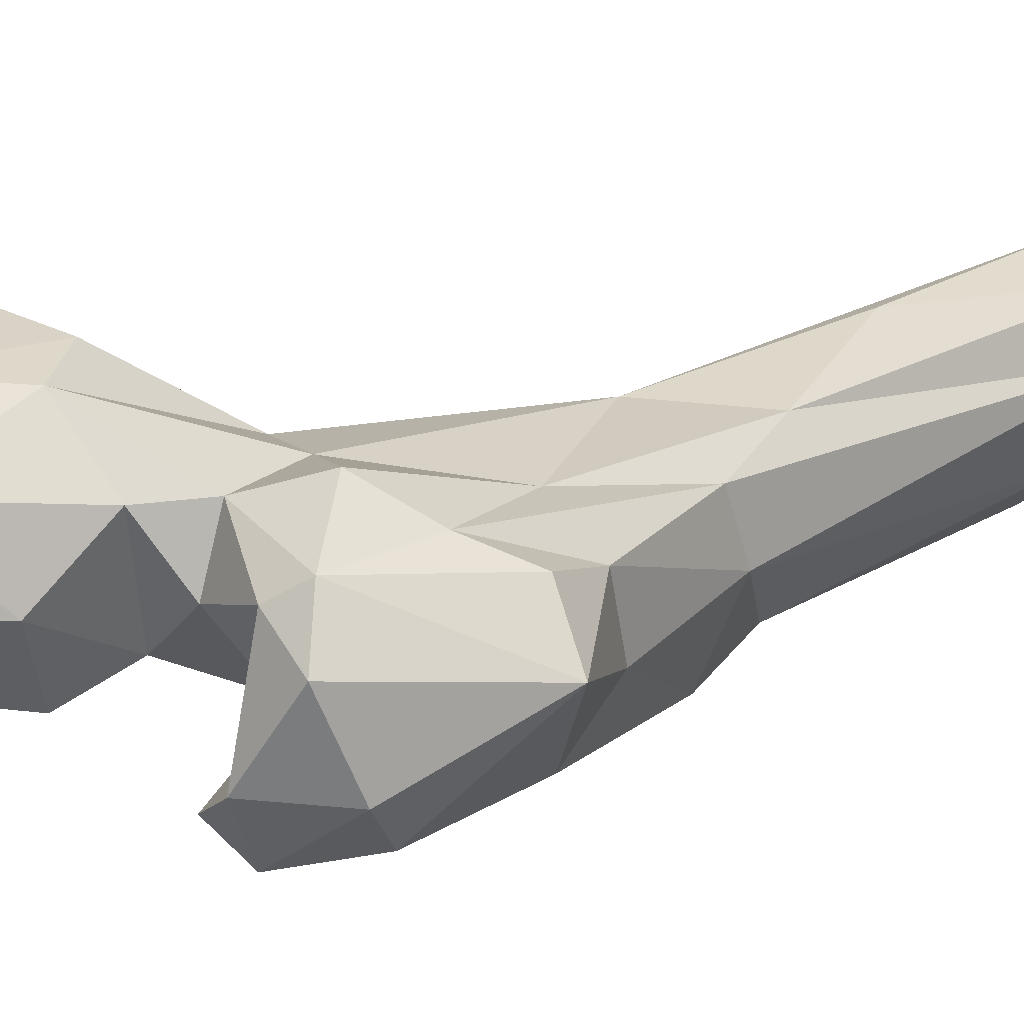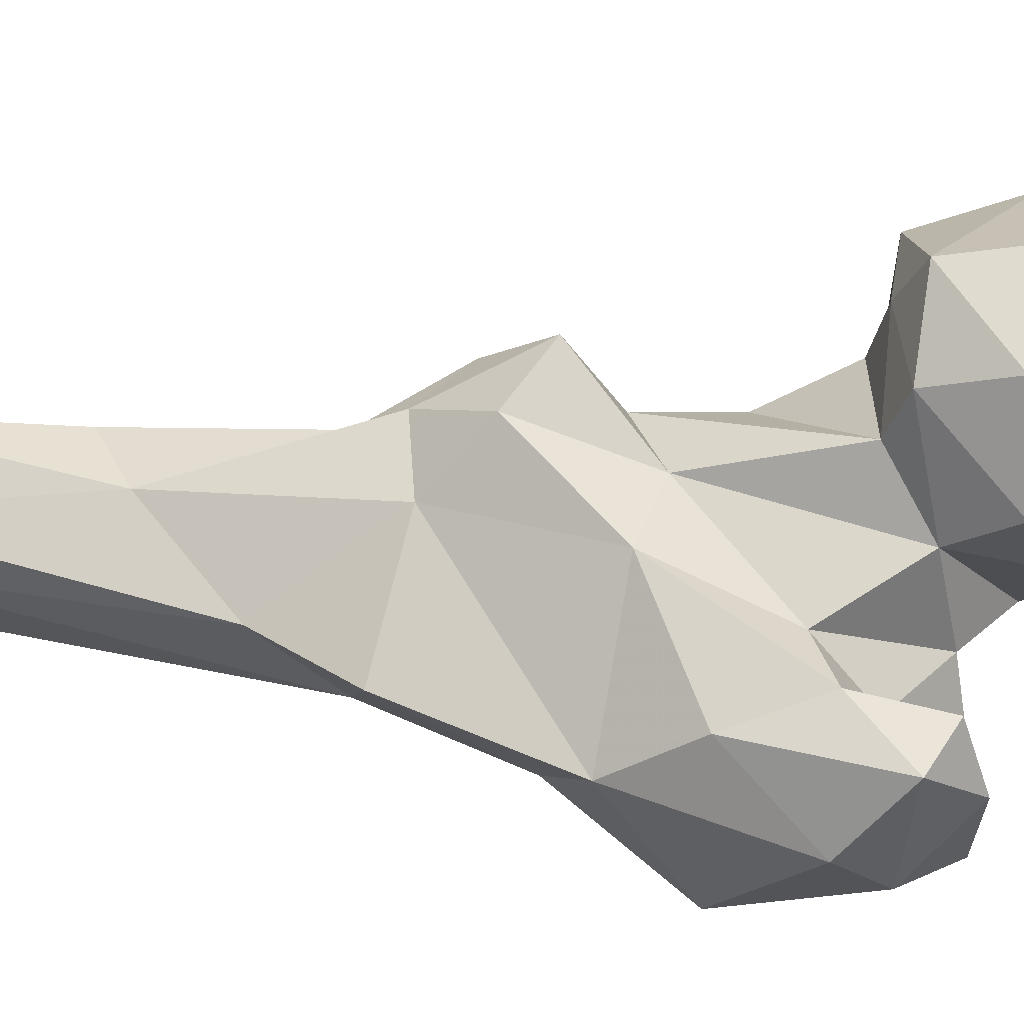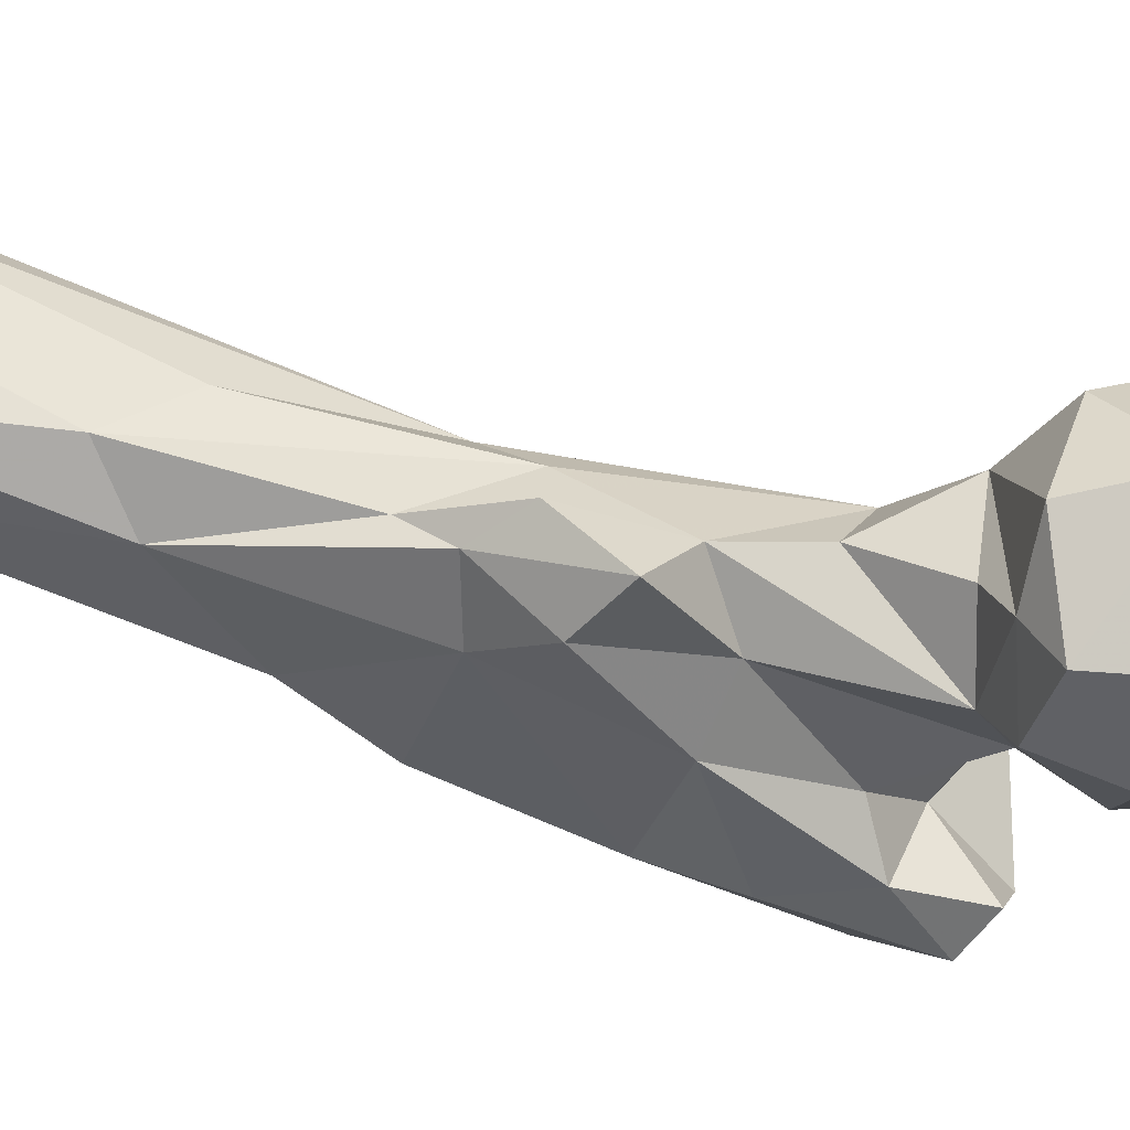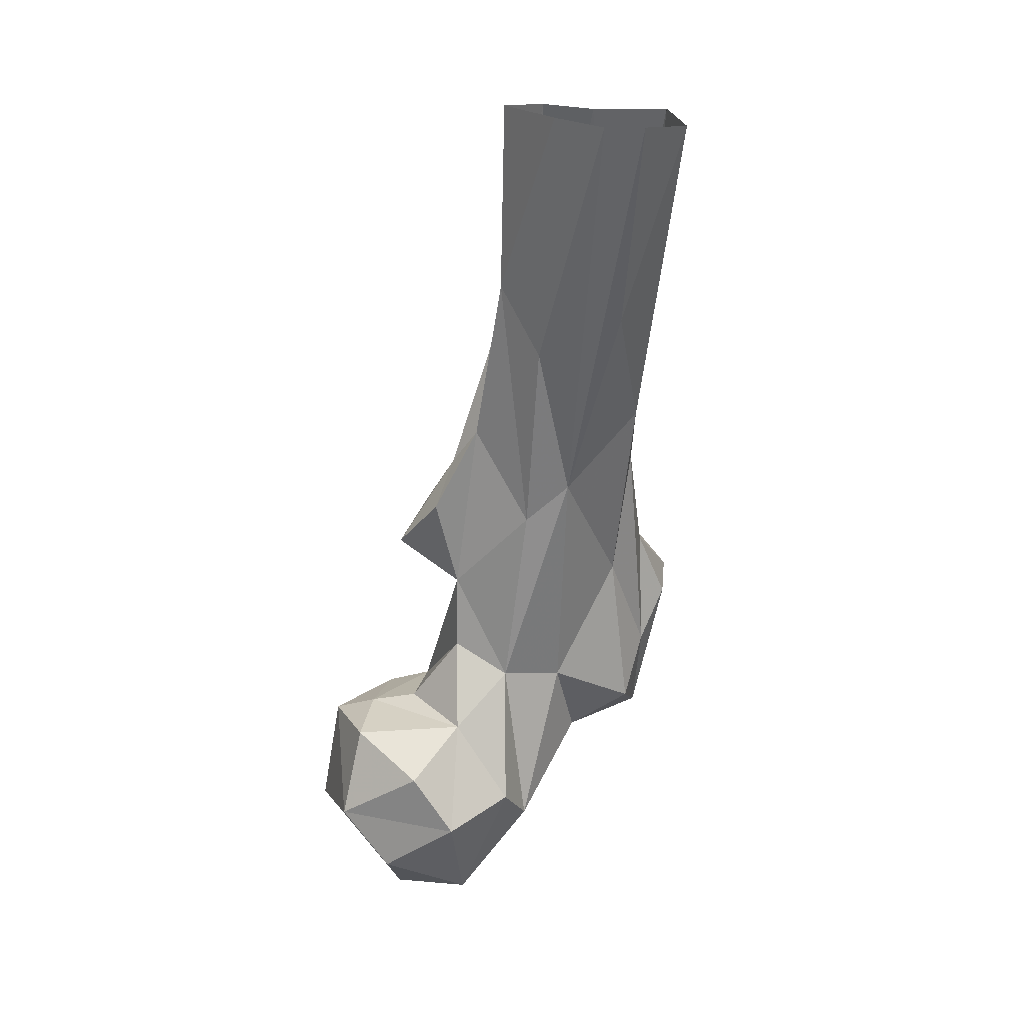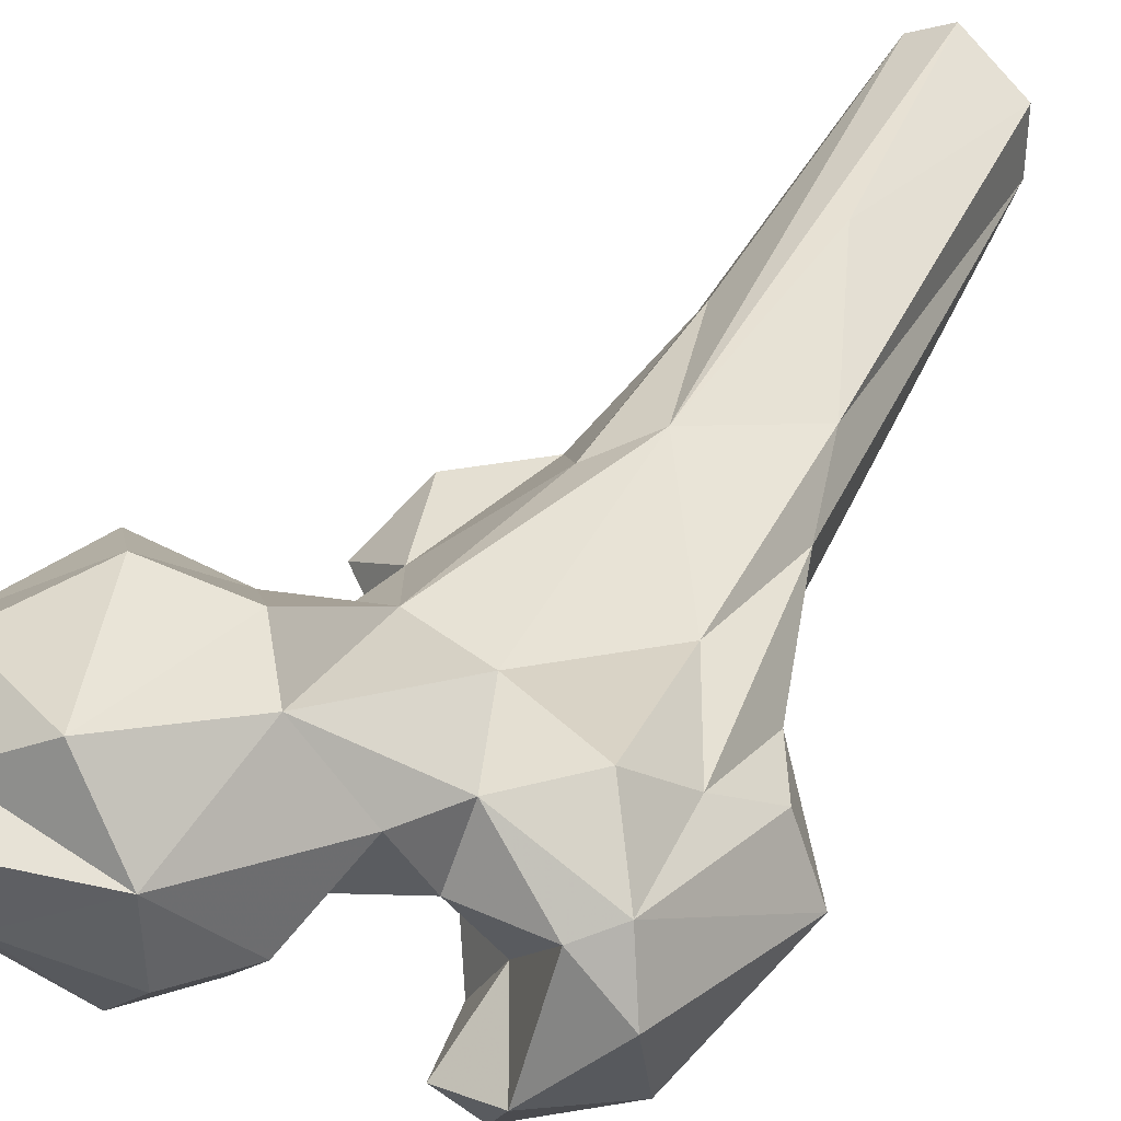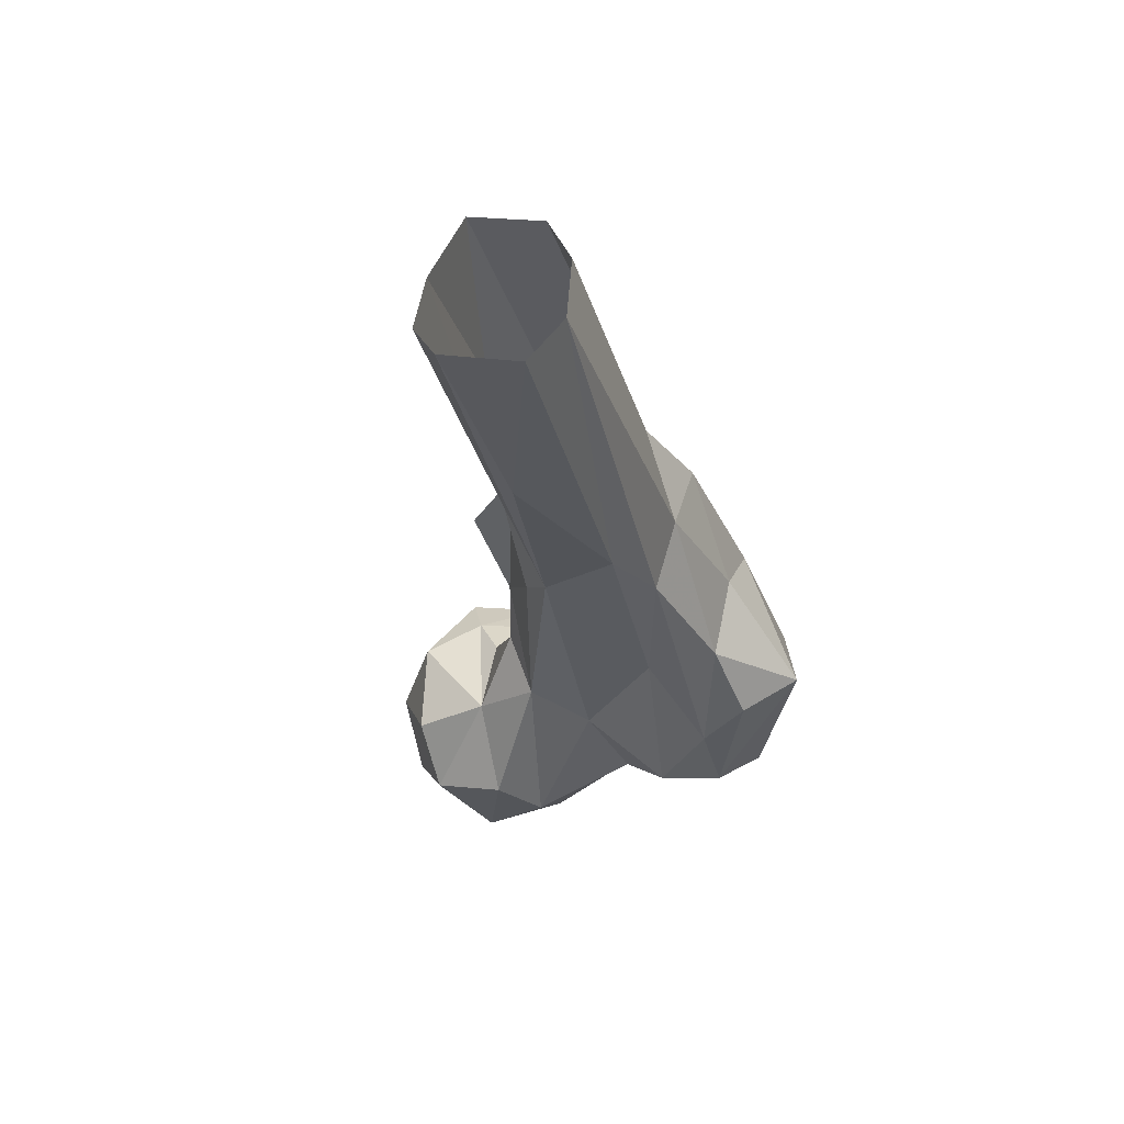
<metadata>
{"format":"obj","ext":"obj","renderer":"f3d","projection":"perspective","resolution":1024,"background":"white","views":[{"elev":-7.9,"azim":-129.6,"up":"+Y"},{"elev":-66.7,"azim":89.3,"up":"+Y"},{"elev":-1.7,"azim":84.1,"up":"+Y"},{"elev":18.7,"azim":169.2,"up":"+Z"},{"elev":20.5,"azim":-155.9,"up":"+Y"},{"elev":44.4,"azim":-136.7,"up":"+Z"}]}
</metadata>
<code>
v 102.6 199.6 795
v 107.4 189.9 798.4
v 89.35 197.2 799.3
v 110.4 206.6 799.2
v 96.69 212.2 799.5
v 91.36 184 804.1
v 117.3 182.3 810.9
v 101.3 176.5 811.5
v 125.3 189.4 814.7
v 114.4 216.6 809
v 82.2 210.9 816
v 83.64 184.4 814.6
v 74.6 197 822
v 123.2 212.5 820.7
v 100.9 223.6 819.4
v 87.88 218.2 823.8
v 94.79 175.3 825.2
v 112.2 177.6 826.2
v 88.39 182.1 834.5
v 108.6 221.1 831.1
v 68.44 198.2 831.1
v 108.4 182.6 838.6
v 121.8 190.9 836.5
v 72.62 186.4 830.8
v 64.29 164.4 829.1
v 49.88 176.2 829.3
v 57.92 184.9 828.5
v 51.42 187.8 831.3
v 118.8 208.8 837.9
v 86.22 209.3 849.7
v 70.9 156.8 838.1
v 75.59 163.2 833
v 52.78 163.1 839.8
v 69.49 175.4 840.7
v 73.53 205.1 847
v 97.68 213.1 839.4
v 79.92 177 850.1
v 56.55 200.8 838.5
v 41.64 177.3 861.3
v 100.4 186.5 841.6
v 51.32 194.2 849.6
v 58.56 159 848
v 77.69 165.9 847
v 114.2 196.5 840.2
v 105.5 200.4 842.4
v 45.28 189.8 859.3
v 93.44 192.2 866.3
v 72.32 164.4 861.9
v 88.58 180.7 870.9
v 96.33 205.1 856
v 96.15 205.1 871
v 63.65 168.8 875.4
v 60.39 202.1 870.5
v 51.63 192.1 873.4
v 57.79 181.2 881.5
v 57.35 204.6 897
v 82.45 214.1 887
v 74.22 217.3 894.8
v 107.9 200.9 879.6
v 100.5 193.9 887
v 59.15 215.1 909.7
v 88.94 192.9 897
v 101.3 209.6 889.7
v 92.17 208.1 905.4
v 69.69 180.1 902.7
v 61.35 194.9 904.9
v 96.62 204.2 898.1
v 81.78 223 925.2
v 73.35 190.3 917.9
v 85.17 204.9 932.9
v 88.51 217.2 938.6
v 67.11 232.6 934
v 74.53 246.7 973.9
v 69.34 215.4 973.5
v 56.74 239.5 972.9
v 78.8 211.5 974.2
v 67.27 248.9 974
v 57.89 228.9 974.9
v 88.46 220.9 975.2
v 81.76 236.5 974.6
f 72 75 77
f 70 79 76
f 68 73 80
f 68 80 71
f 58 77 73
f 66 74 78
f 64 71 70
f 56 66 78
f 61 75 72
f 69 70 76
f 66 69 74
f 57 68 71
f 62 70 69
f 62 69 65
f 58 61 72
f 57 71 64
f 70 71 79
f 57 58 68
f 59 63 67
f 51 64 63
f 55 65 66
f 53 56 61
f 54 66 56
f 49 60 62
f 51 63 59
f 47 59 60
f 60 67 62
f 47 60 49
f 35 53 58
f 41 54 56
f 39 52 55
f 30 51 50
f 39 42 52
f 62 67 70
f 3 6 12
f 43 49 48
f 35 38 53
f 42 48 52
f 21 24 27
f 40 51 47
f 40 50 51
f 38 41 53
f 7 18 8
f 31 48 42
f 30 50 36
f 2 4 9
f 7 9 18
f 20 36 29
f 31 42 33
f 19 40 47
f 16 30 36
f 25 32 31
f 28 41 38
f 28 46 41
f 48 49 52
f 22 44 40
f 36 50 45
f 28 39 46
f 58 73 68
f 21 27 28
f 40 44 45
f 24 37 34
f 31 32 43
f 29 36 44
f 52 65 55
f 6 8 12
f 11 35 30
f 37 49 43
f 26 33 39
f 8 17 12
f 23 29 44
f 13 19 24
f 22 23 44
f 5 15 10
f 32 34 43
f 30 57 51
f 25 31 33
f 21 38 35
f 31 43 48
f 21 28 38
f 8 18 17
f 19 37 24
f 69 76 74
f 26 39 28
f 24 34 27
f 18 23 22
f 17 22 19
f 63 64 67
f 15 16 36
f 56 78 61
f 14 29 23
f 37 47 49
f 15 36 20
f 11 21 35
f 2 9 7
f 26 28 27
f 1 4 2
f 5 16 15
f 47 51 59
f 41 56 53
f 34 37 43
f 25 34 32
f 13 24 21
f 51 57 64
f 9 14 23
f 40 45 50
f 12 17 19
f 3 12 13
f 9 23 18
f 59 67 60
f 30 35 58
f 17 18 22
f 53 61 58
f 14 15 20
f 30 58 57
f 19 22 40
f 52 62 65
f 1 3 4
f 14 20 29
f 41 46 54
f 5 11 16
f 3 13 11
f 65 69 66
f 39 55 54
f 2 7 8
f 12 19 13
f 64 70 67
f 49 62 52
f 25 33 26
f 33 42 39
f 2 6 3
f 54 55 66
f 19 47 37
f 39 54 46
f 1 2 3
f 9 10 14
f 25 26 27
f 10 15 14
f 71 80 79
f 2 8 6
f 3 11 5
f 36 45 44
f 4 5 10
f 4 10 9
f 61 78 75
f 25 27 34
f 58 72 77
f 11 13 21
f 3 5 4
f 11 30 16

</code>
